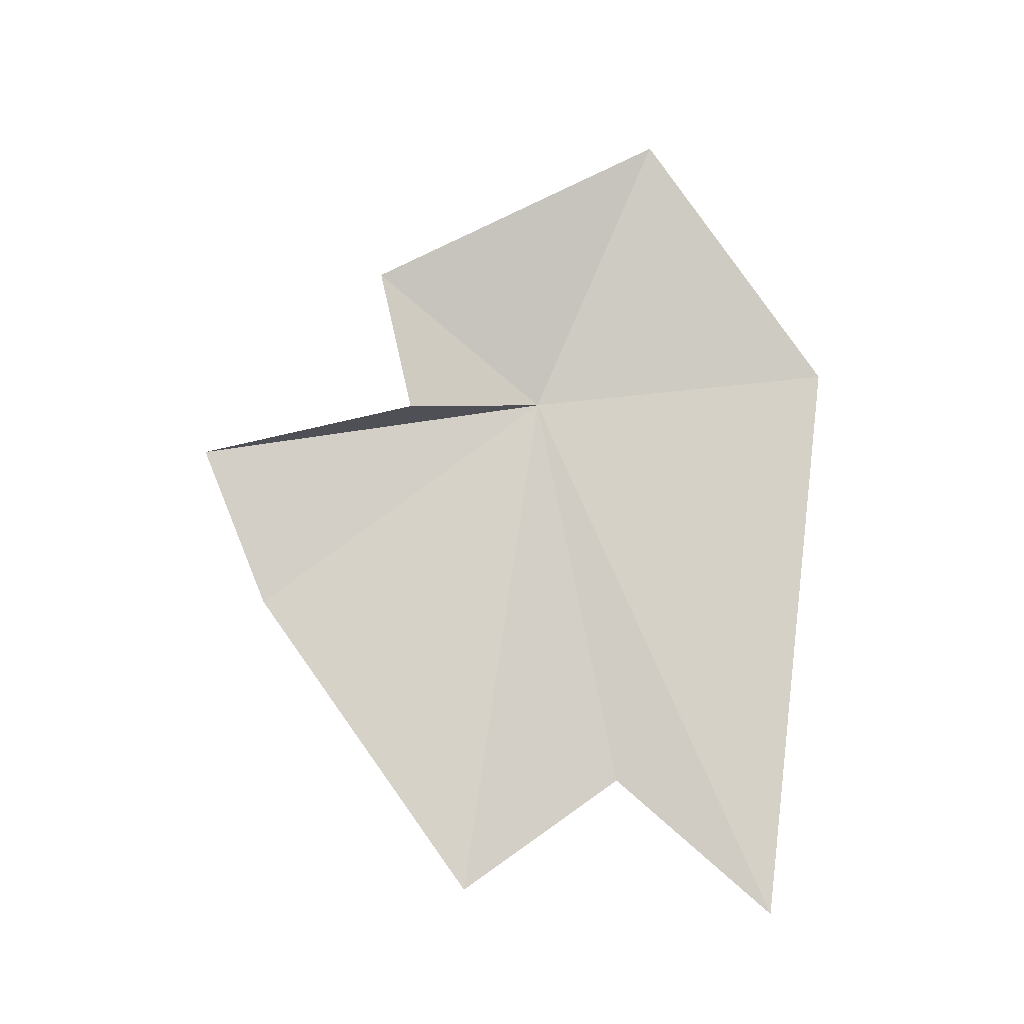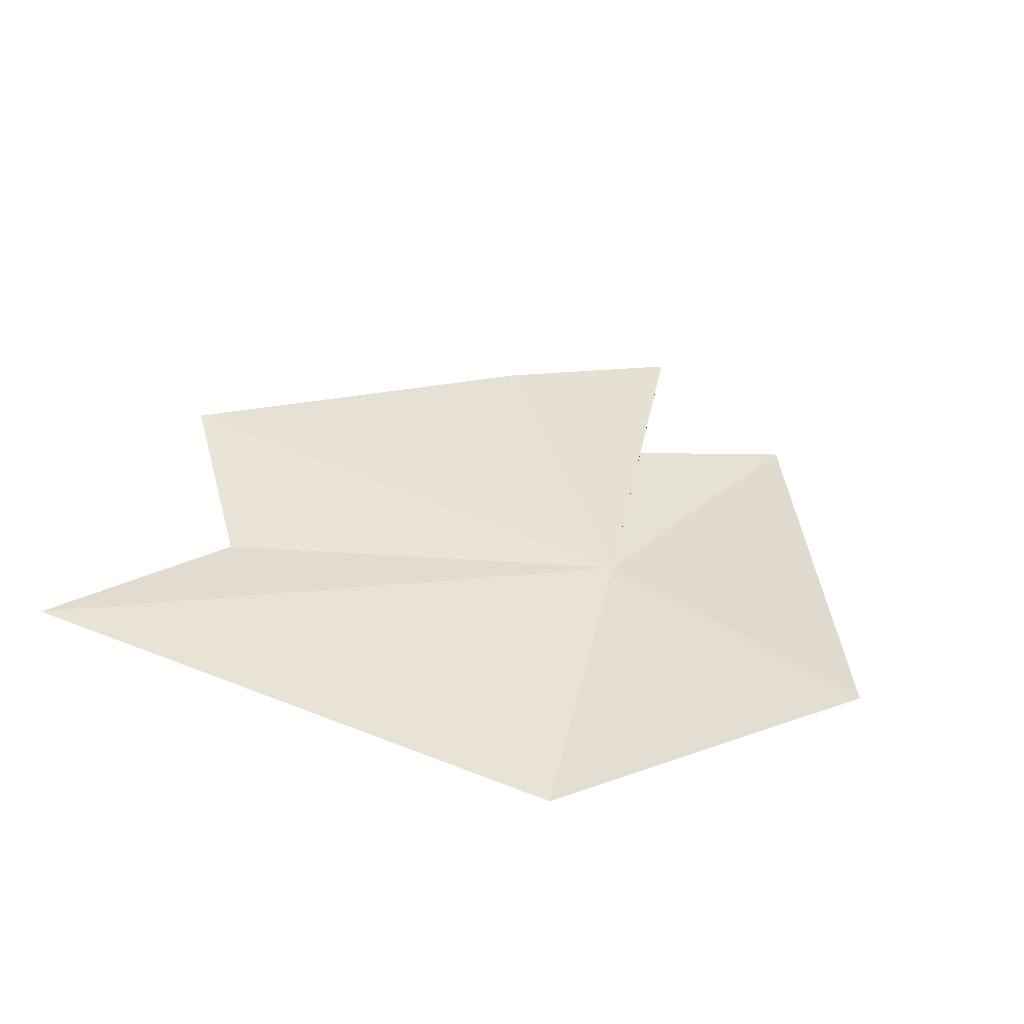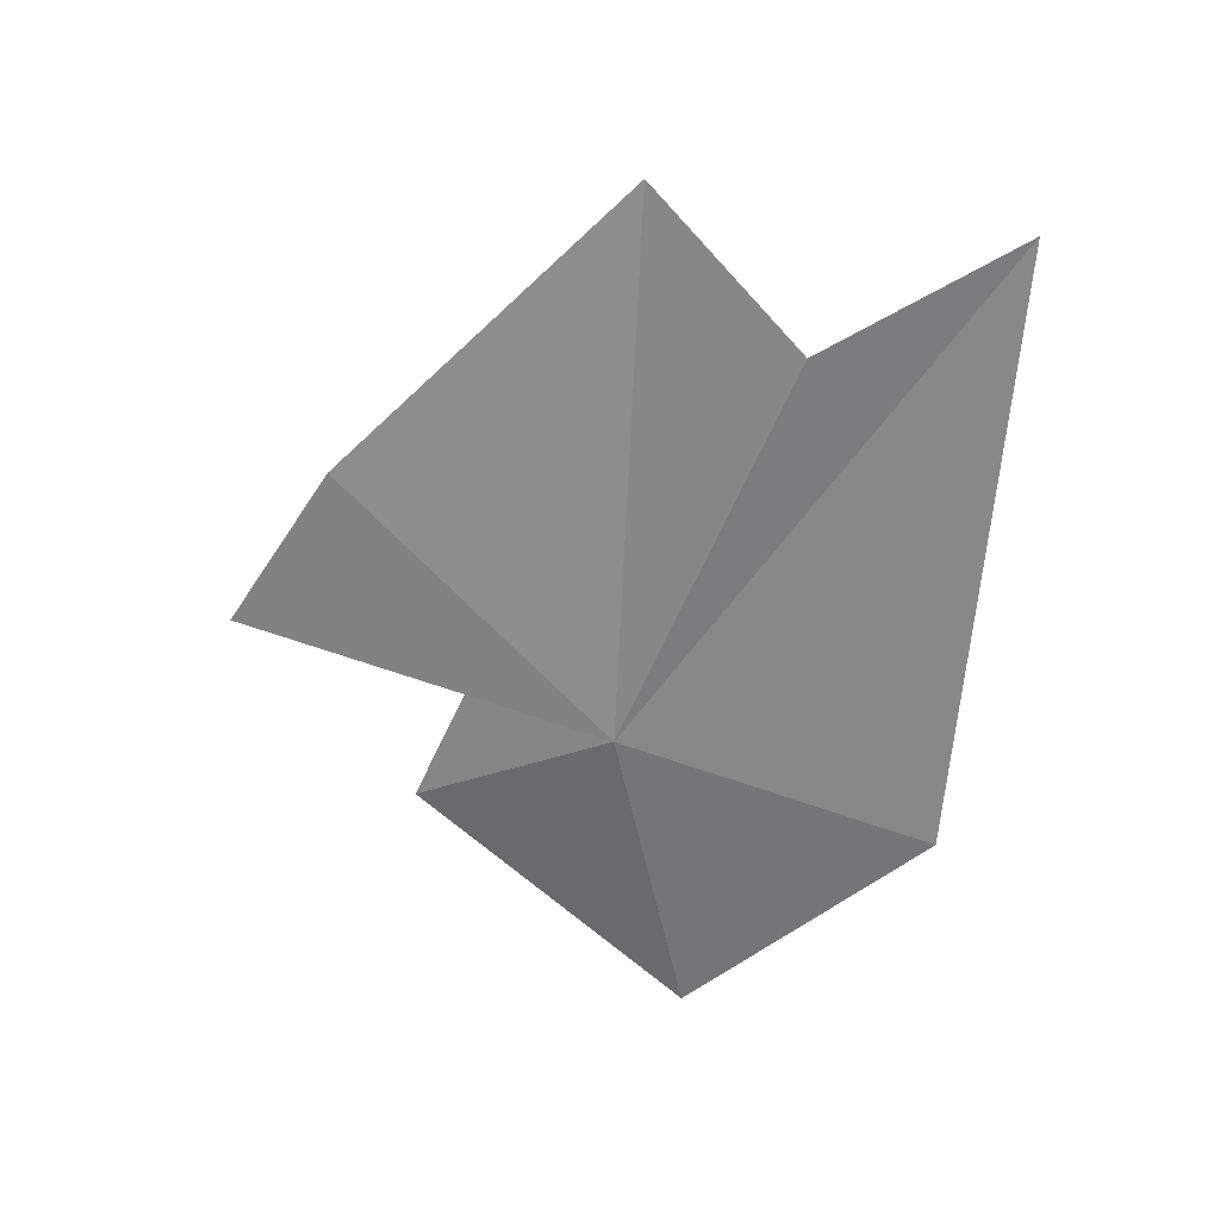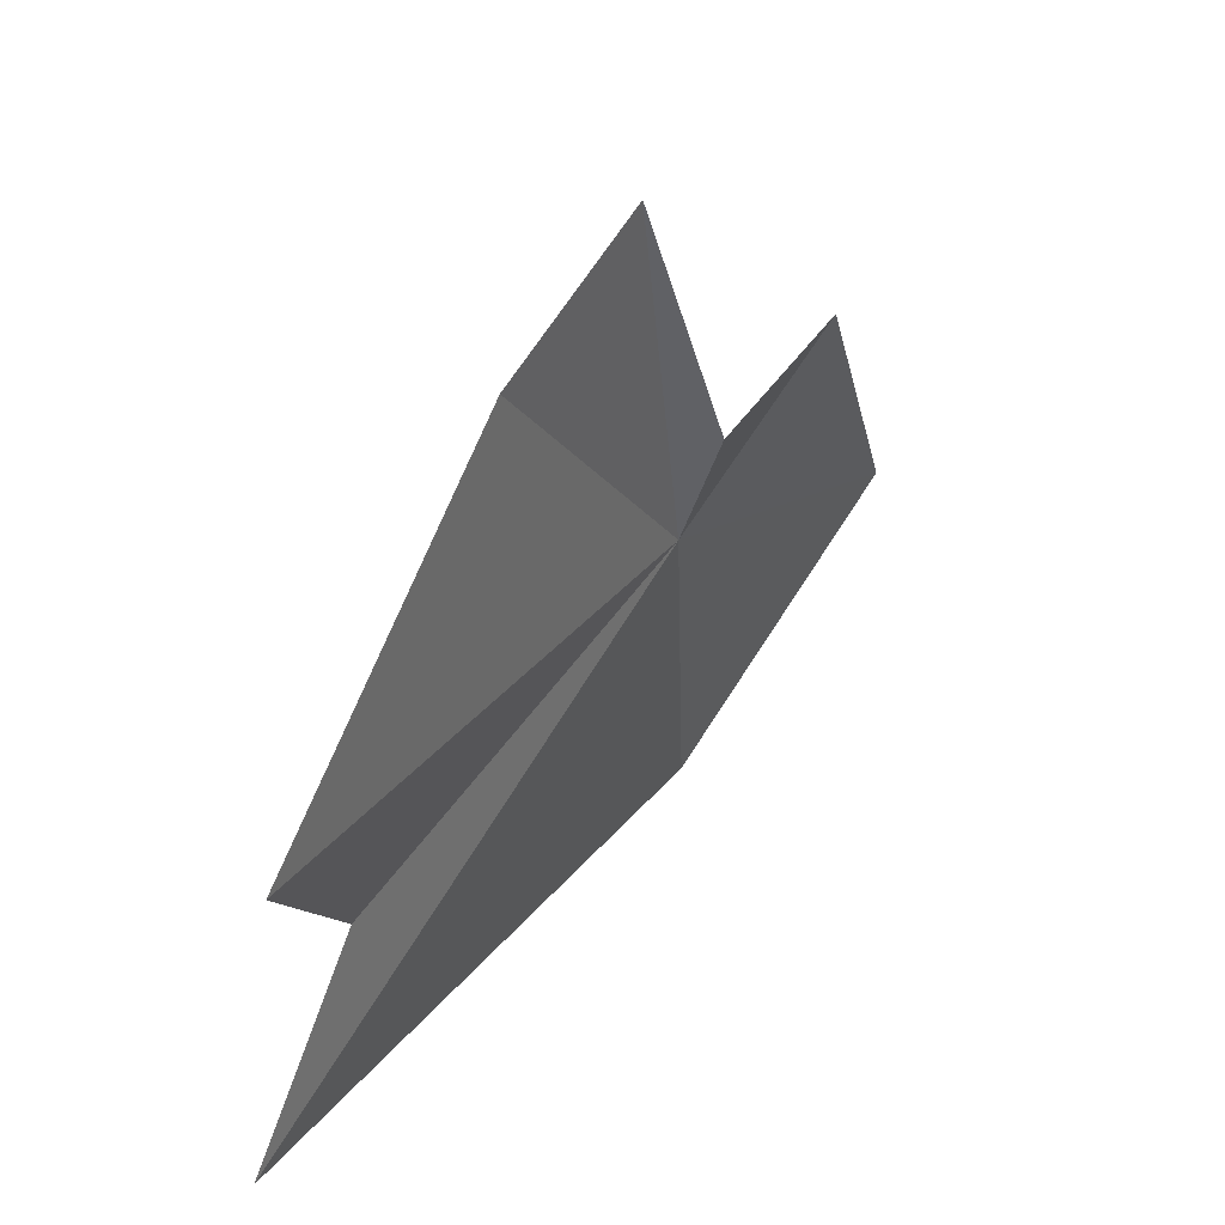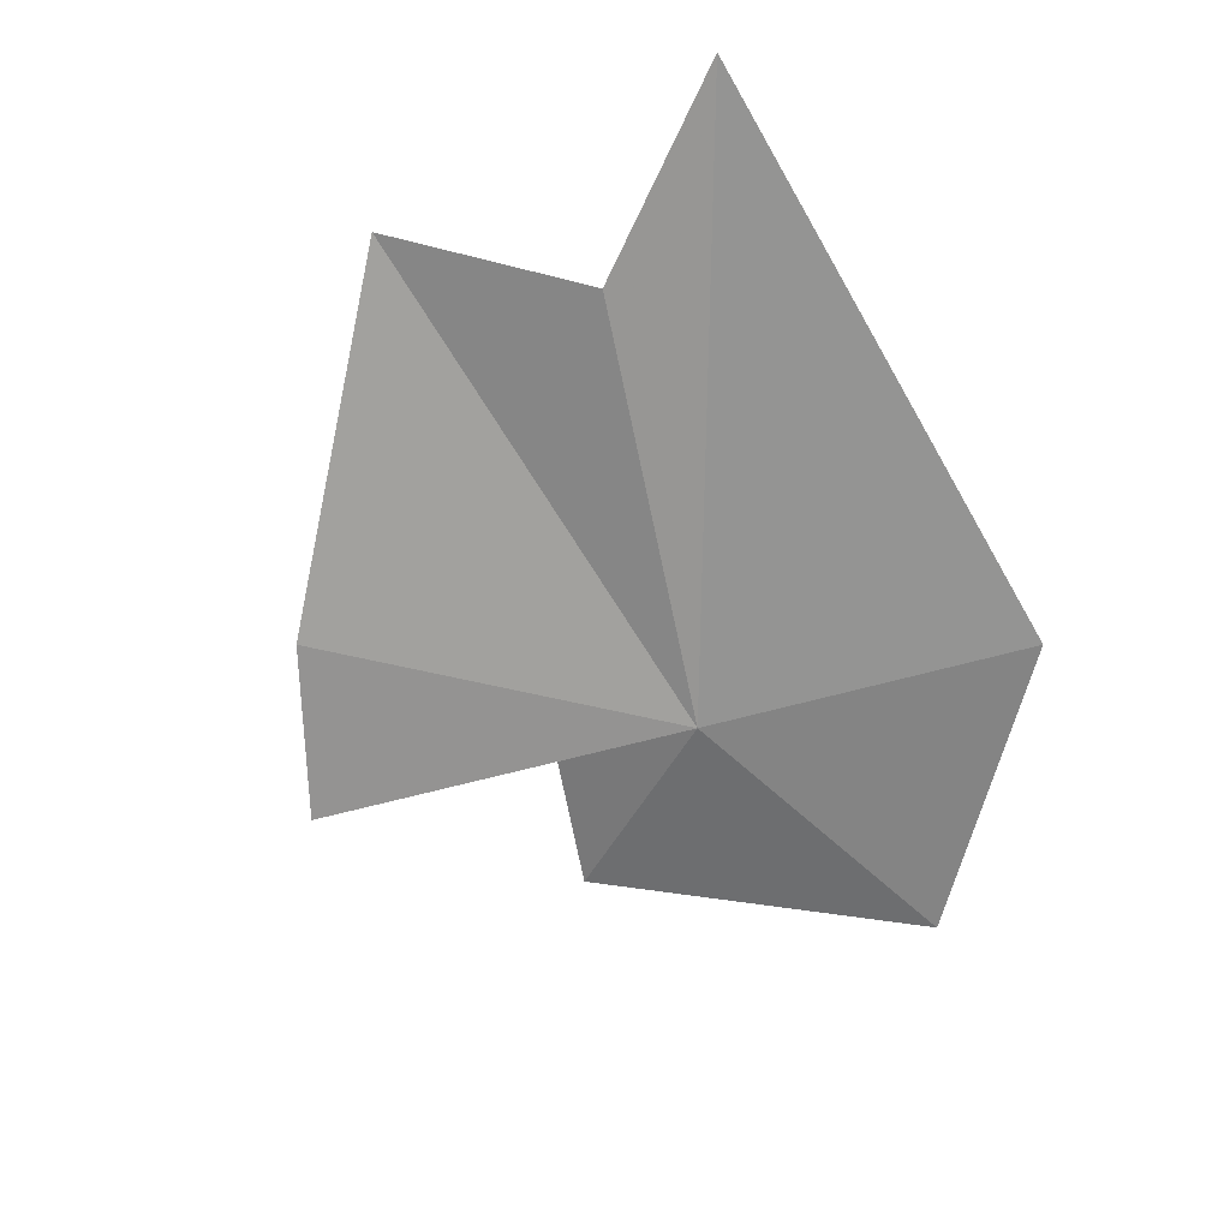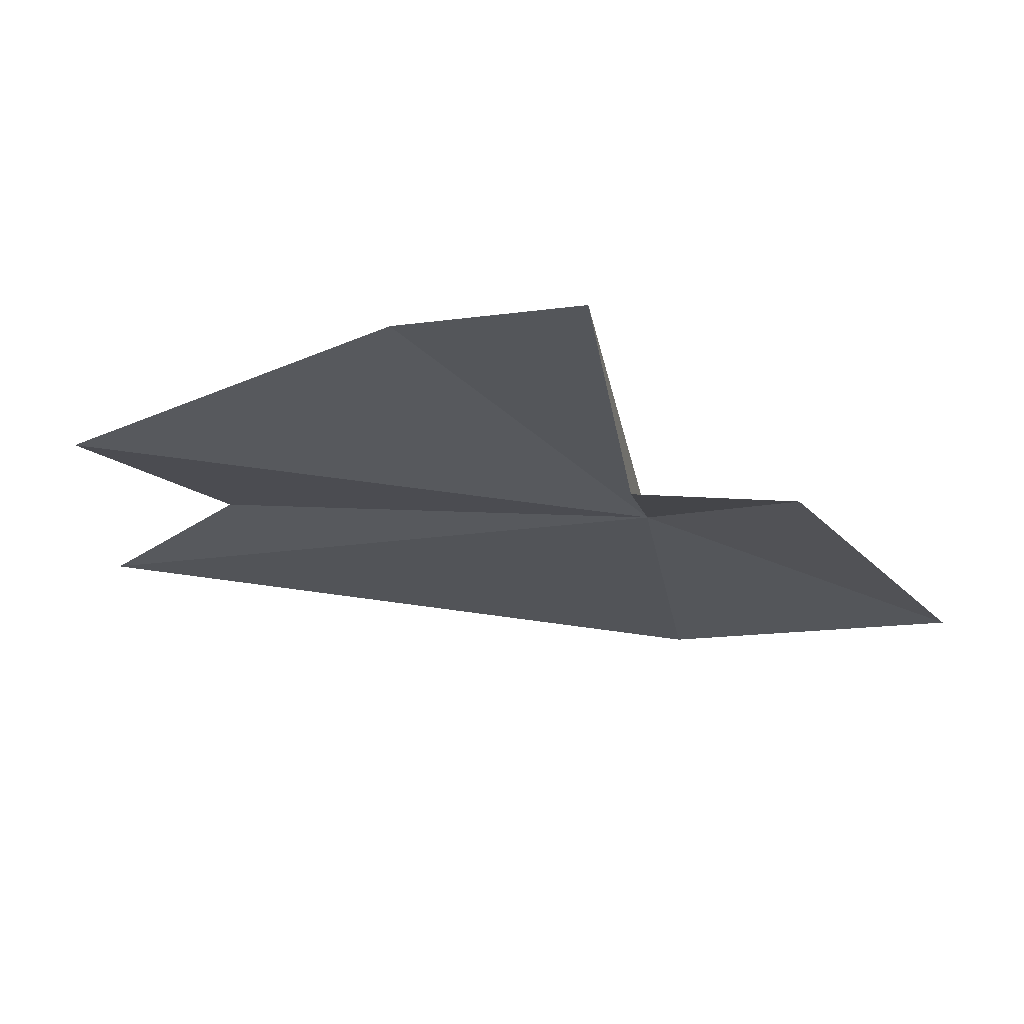
<metadata>
{"format":"obj","ext":"obj","renderer":"f3d","projection":"perspective","resolution":1024,"background":"white","views":[{"elev":79.4,"azim":-88.2,"up":"+Z"},{"elev":39.6,"azim":21.7,"up":"+Z"},{"elev":-63.0,"azim":-99.4,"up":"+Z"},{"elev":42.0,"azim":-55.9,"up":"+Y"},{"elev":-69.6,"azim":-64.8,"up":"+Z"},{"elev":62.5,"azim":6.0,"up":"+Y"}]}
</metadata>
<code>
v -40.99 19.76 0.1695
v -45.13 17.74 6.554e-05
v -44.1 19.02 0.0001049
v -40.62 17.36 2.622e-05
v -38.74 18.87 0.3453
v -40.03 21.09 0.6447
v -41.12 20.81 0.5539
v -45.01 20.23 0.2667
v -42.73 21.98 0.1481
v -41.49 22.53 0.2127
f 1 2 3
f 1 6 5
f 1 7 6
f 1 8 9
f 1 4 2
f 1 10 7
f 1 3 8
f 1 9 10
f 1 5 4

</code>
